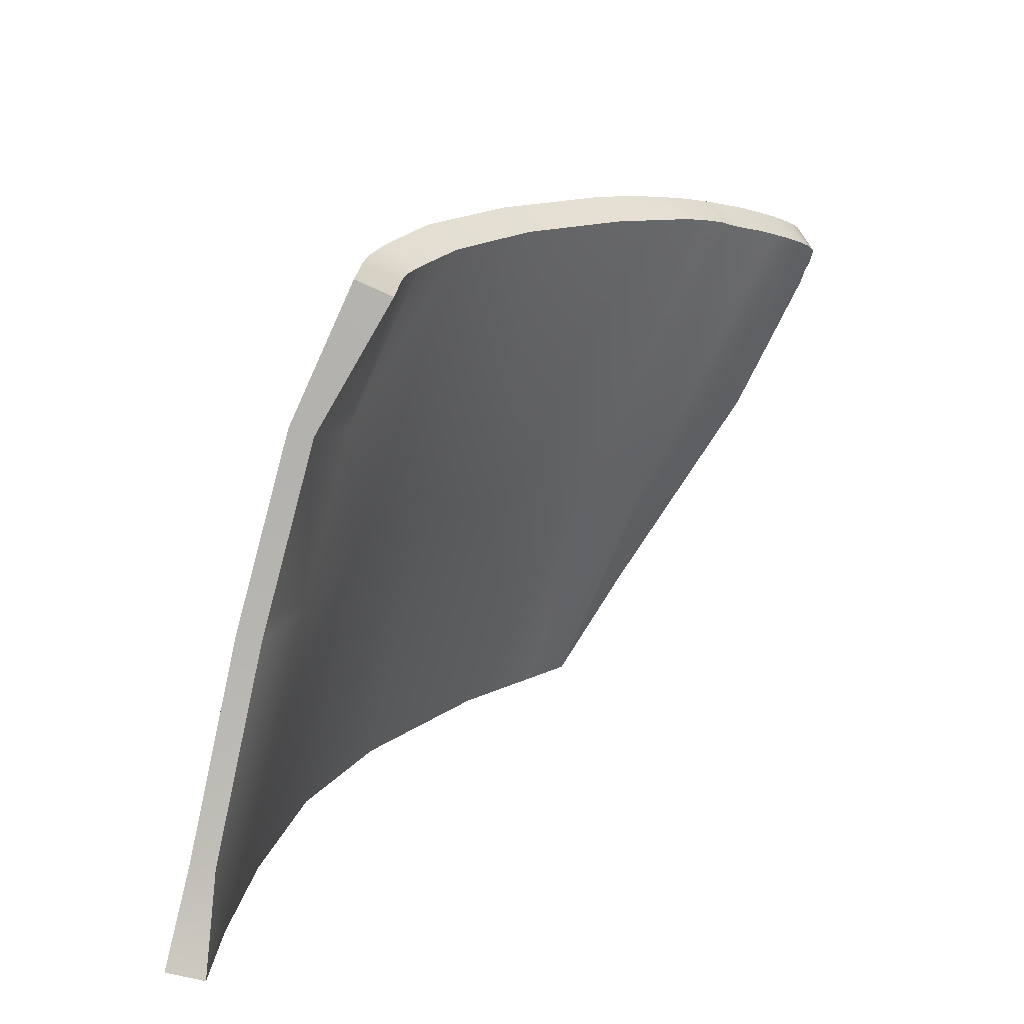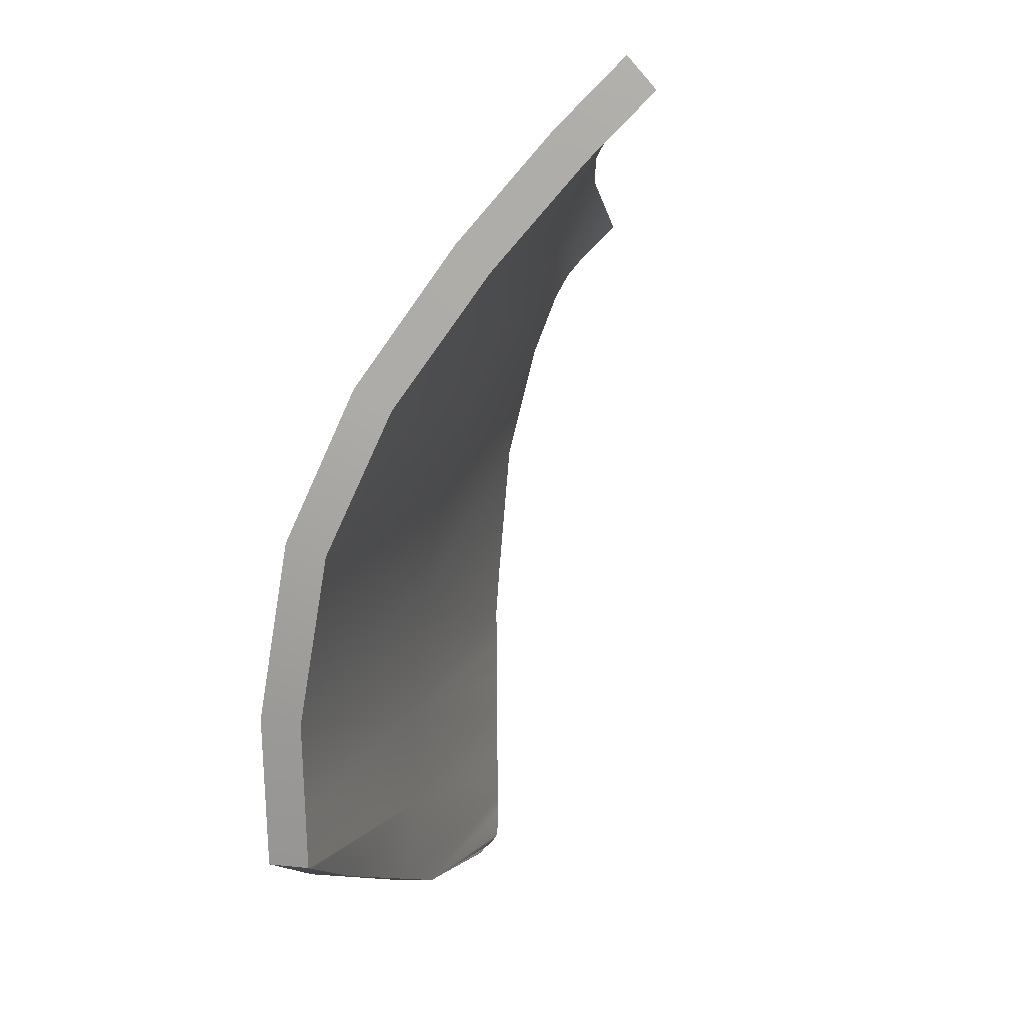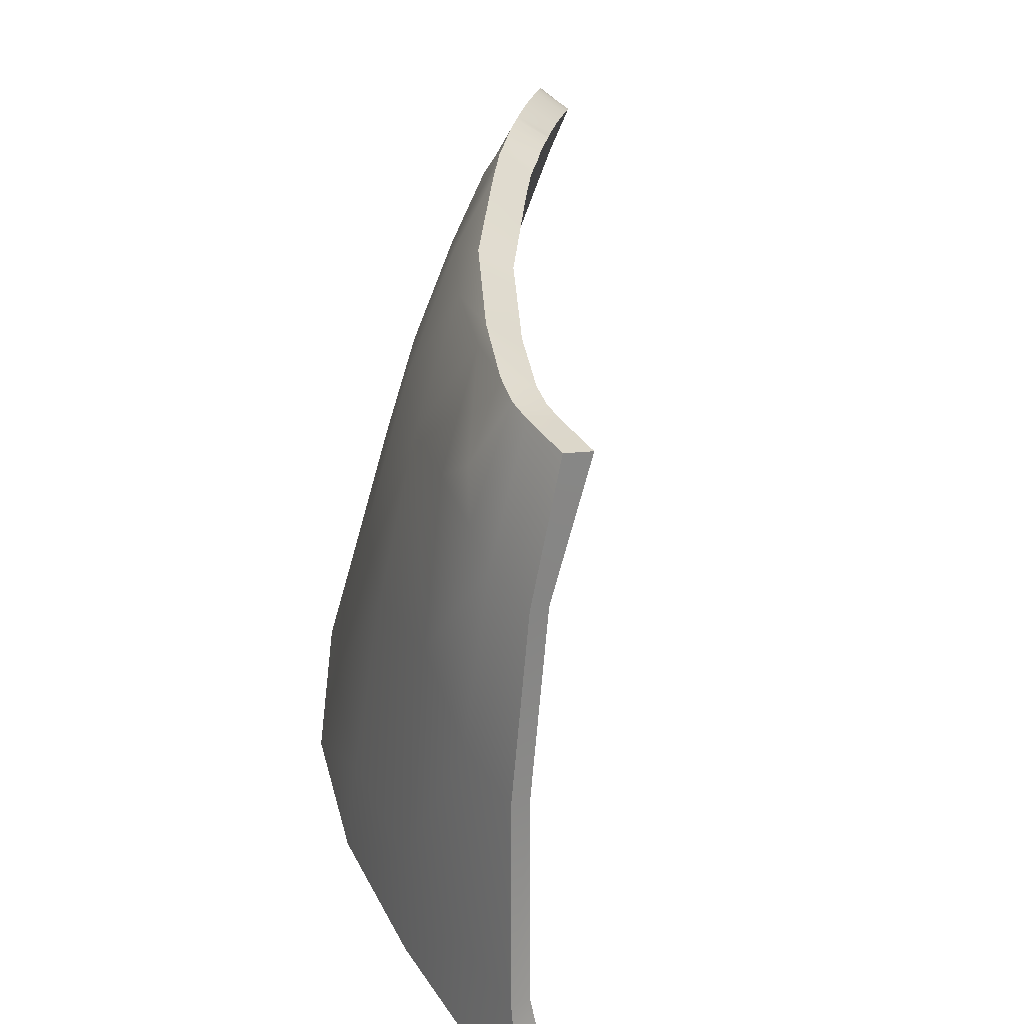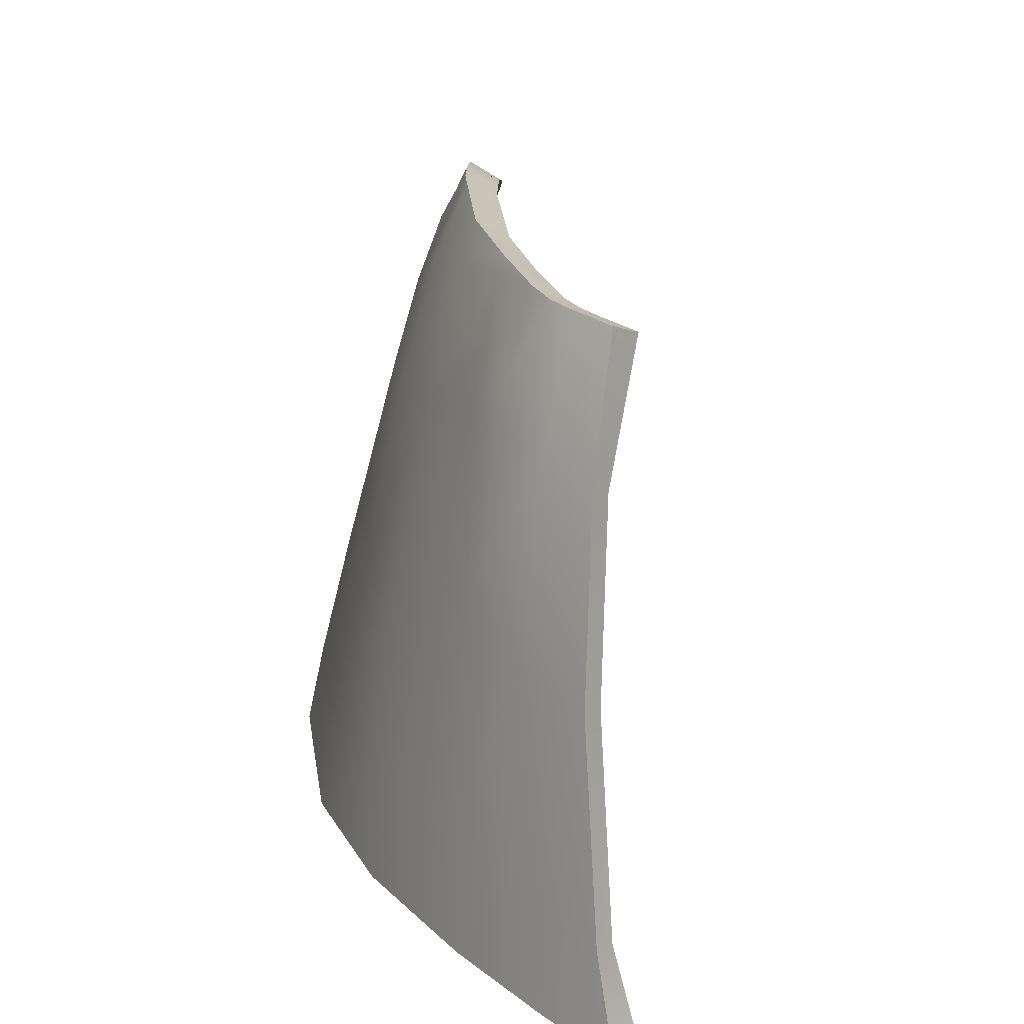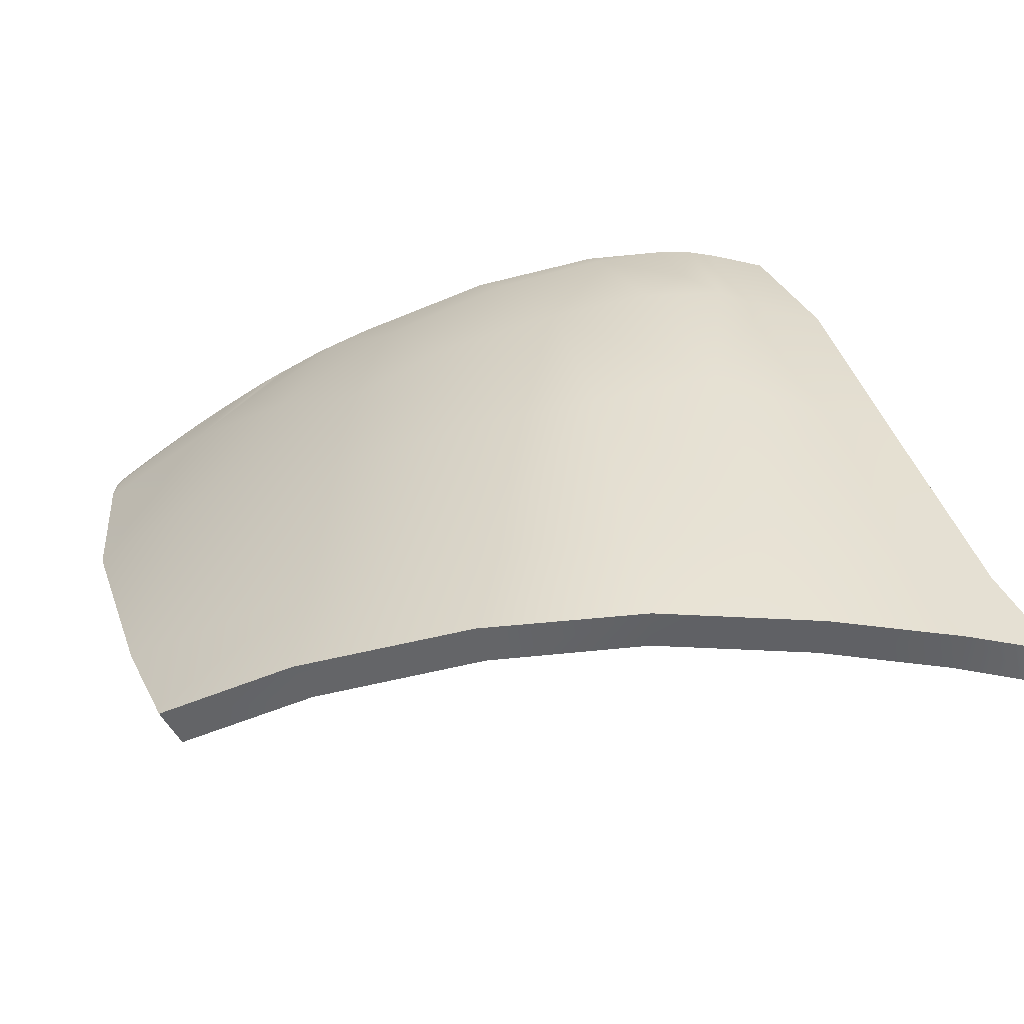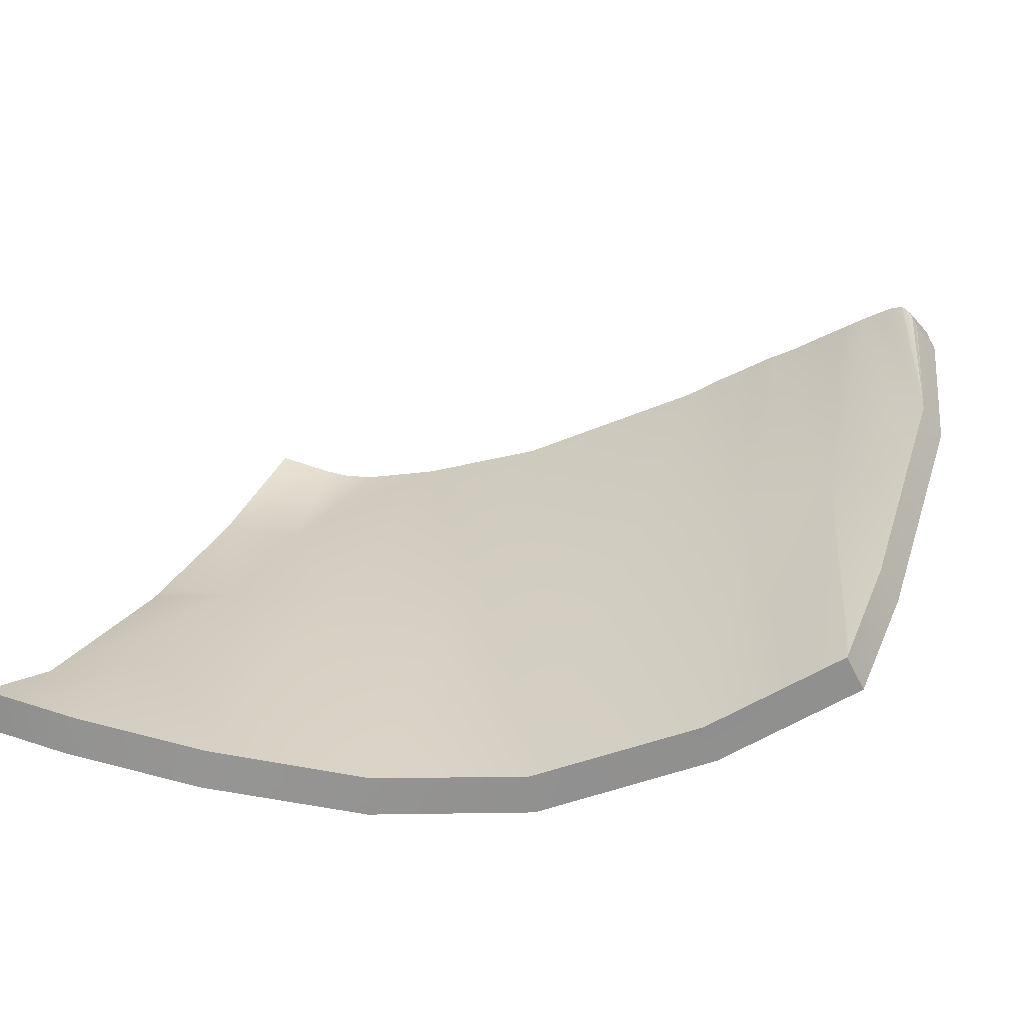
<metadata>
{"format":"obj","ext":"obj","renderer":"f3d","projection":"perspective","resolution":1024,"background":"white","views":[{"elev":21.3,"azim":-15.8,"up":"+Y"},{"elev":-71.4,"azim":-64.9,"up":"+Y"},{"elev":42.0,"azim":-54.9,"up":"+Y"},{"elev":26.9,"azim":-64.3,"up":"+Y"},{"elev":-39.9,"azim":-126.0,"up":"+Y"},{"elev":-77.6,"azim":51.1,"up":"+Y"}]}
</metadata>
<code>
v  -241.2 19.48 -84.85
v  -236.9 27.31 -84
v  -239.7 19.49 -85.52
v  -239.5 19.71 -85.52
v  -237.6 22.65 -85.56
v  -234.8 27 -85.22
v  -247.6 19.48 -81.02
v  -242.9 28.12 -80.82
v  -243.5 19.48 -83.79
v  -239.4 27.8 -82.86
v  -250.3 19.72 -77.76
v  -246.7 28.57 -77.78
v  -252.5 19.86 -73.93
v  -249.2 28.75 -74.9
v  -254 19.92 -70.56
v  -251.2 28.77 -72.36
v  -248.1 37.66 -72.85
v  -250.9 34.06 -71.21
v  -248.7 37.63 -71.43
v  -252.4 29.31 -70.66
v  -249.6 33.56 -73.12
v  -245.9 37.64 -75.59
v  -243.2 37.42 -77.8
v  -238.2 36.76 -80.61
v  -239.6 37.02 -79.84
v  -237.2 36.62 -81.06
v  -236.8 36.53 -81.28
v  -236.2 36.41 -81.51
v  -235.3 36.13 -81.94
v  -235.5 36.22 -81.83
v  -234.8 35.92 -82.21
v  -234 35.68 -82.55
v  -233.2 35.39 -82.89
v  -232.6 35.14 -83.16
v  -233.5 28.99 -85.07
v  -232.2 34.96 -83.35
v  -231.8 34.76 -83.55
v  -231.6 34.55 -83.72
v  -231.6 34.43 -83.79
v  -231.6 34.11 -83.99
v  -231.6 33.9 -84.1
v  -231.7 33.56 -84.19
v  -231.8 33.29 -84.26
v  -254.9 19.92 -68.25
v  -254.4 22.64 -69.37
v  -252.7 28.63 -70.58
v  -247.8 37.65 -73.46
v  -247.3 37.63 -74.13
g X6166_541C_L_1_N_X6166_541C_L
f 1 2 3
f 3 2 4
f 4 2 5
f 2 6 5
f 7 8 9
f 9 8 10
f 11 12 7
f 7 12 8
f 13 14 11
f 11 14 12
f 15 16 13
f 13 16 14
f 17 18 19
f 16 20 18
f 9 10 1
f 1 10 2
f 16 21 14
f 14 22 12
f 12 22 23
f 24 8 25
f 12 23 8
f 8 23 25
f 8 24 10
f 24 26 10
f 26 27 10
f 27 28 10
f 29 10 30
f 10 28 30
f 10 29 2
f 29 31 2
f 31 32 2
f 32 33 2
f 2 33 34
f 2 34 6
f 6 34 35
f 34 36 35
f 36 37 35
f 37 38 35
f 38 39 35
f 39 40 35
f 40 41 35
f 41 42 35
f 42 43 35
f 44 45 15
f 15 45 16
f 20 16 46
f 45 46 16
f 21 16 18
f 18 17 21
f 21 17 47
f 21 47 48
f 21 22 14
f 21 48 22
v  -255 22.81 -69.53
v  -253.3 28.81 -70.74
v  -254.1 22.9 -71.95
v  -252.5 29.06 -72.89
v  -251.6 34.31 -71.38
v  -251 34.37 -73.09
v  -231.8 34.35 -85.12
v  -231.9 33.89 -85.26
v  -232.1 34.39 -85.06
v  -232 33.61 -85.32
v  -235.3 34.48 -84.08
v  -235.6 36.64 -82.91
v  -237.5 37.12 -82.04
v  -237.1 37.01 -82.27
v  -236.5 36.9 -82.5
v  -235.9 36.7 -82.81
v  -250.6 22.85 -78.47
v  -249.1 28.93 -78.33
v  -247.7 22.69 -81.51
v  -246.5 28.53 -80.85
v  -244.6 33.25 -80.58
v  -247.2 33.93 -78.34
v  -242.1 32.25 -82.26
v  -242.7 28.61 -83.04
v  -243.6 22.76 -84.16
v  -238 22.93 -86.59
v  -237 29.86 -85.01
v  -239 33.8 -83.02
v  -237.2 35.32 -83.12
v  -233.8 29.29 -86.12
v  -248.3 19.72 -81.86
v  -251.2 19.93 -78.42
v  -244.1 19.74 -84.76
v  -239.9 19.99 -86.53
v  -240.1 19.76 -86.53
v  -239.2 37.19 -81.39
v  -241.7 35.95 -80.93
v  -244.7 37.13 -78.53
v  -249 34.69 -76.1
v  -249.4 35.95 -74.87
v  -246.9 37.79 -76.3
v  -248.1 38.17 -74.73
v  -250.3 34.85 -74.21
v  -248.7 38.14 -73.92
v  -249.1 38.13 -73.22
v  -249.6 38.1 -71.74
v  -252.6 23.07 -75
v  -251 30.11 -75.33
v  -243.7 37.99 -78.63
v  -246.5 38.23 -76.32
v  -255.1 20.13 -71
v  -256 20.18 -68.57
v  -253.5 20.06 -74.44
v  -231.8 35.11 -84.69
v  -231.7 35.01 -84.76
v  -231.7 34.69 -84.95
v  -235 36.45 -83.19
v  -234.3 36.21 -83.52
v  -233.5 35.92 -83.87
v  -232.9 35.68 -84.14
v  -232.5 35.5 -84.32
v  -232.1 35.3 -84.52
v  -238.6 37.33 -81.53
v  -240 37.6 -80.72
v  -231.7 33.56 -84.19
v  -231.6 33.9 -84.1
v  -231.8 33.29 -84.26
v  -237.2 36.62 -81.06
v  -236.8 36.53 -81.28
v  -236.2 36.41 -81.51
v  -235.5 36.22 -81.83
v  -235.3 36.13 -81.94
v  -233.5 28.99 -85.07
v  -237.6 22.65 -85.56
v  -250.3 19.72 -77.76
v  -247.6 19.48 -81.02
v  -243.5 19.48 -83.79
v  -239.5 19.71 -85.52
v  -239.7 19.49 -85.52
v  -247.3 37.63 -74.13
v  -247.8 37.65 -73.46
v  -248.1 37.66 -72.85
v  -248.7 37.63 -71.43
v  -243.2 37.42 -77.8
v  -245.9 37.64 -75.59
v  -254 19.92 -70.56
v  -254.9 19.92 -68.25
v  -252.5 19.86 -73.93
v  -231.6 34.43 -83.79
v  -231.6 34.55 -83.72
v  -231.6 34.11 -83.99
v  -233.2 35.39 -82.89
v  -234 35.68 -82.55
v  -232.6 35.14 -83.16
v  -232.2 34.96 -83.35
v  -231.8 34.76 -83.55
v  -234.8 35.92 -82.21
v  -238.2 36.76 -80.61
v  -239.6 37.02 -79.84
v  -250.9 34.06 -71.21
v  -252.7 28.63 -70.58
v  -254.4 22.64 -69.37
g X6166_541C_L_X6166_541C_L_2_DTaSI
f 49 50 51
f 51 50 52
f 50 53 52
f 52 53 54
f 55 56 57
f 57 56 58
f 57 59 60
f 61 62 59
f 62 63 59
f 63 64 59
f 60 59 64
f 65 66 67
f 67 66 68
f 69 68 70
f 70 68 66
f 71 72 69
f 69 72 68
f 67 68 73
f 73 68 72
f 73 72 74
f 74 72 75
f 76 75 71
f 71 75 72
f 77 59 76
f 76 59 75
f 75 59 78
f 57 58 59
f 58 78 59
f 78 74 75
f 67 79 65
f 65 79 80
f 73 81 67
f 67 81 79
f 74 82 73
f 81 73 83
f 73 82 83
f 77 76 84
f 84 76 85
f 69 85 71
f 71 85 76
f 85 69 86
f 86 69 70
f 87 88 89
f 89 88 90
f 87 89 70
f 70 89 86
f 91 92 88
f 88 92 90
f 54 93 91
f 91 93 92
f 53 94 54
f 54 94 93
f 65 95 66
f 66 95 96
f 51 52 95
f 95 52 96
f 52 54 96
f 96 54 91
f 96 91 87
f 87 91 88
f 66 96 70
f 70 96 87
f 97 86 98
f 98 86 89
f 90 98 89
f 51 99 49
f 49 99 100
f 95 101 51
f 51 101 99
f 65 80 95
f 95 80 101
f 102 103 57
f 103 104 57
f 57 104 55
f 60 105 57
f 105 106 57
f 106 107 57
f 107 108 57
f 108 109 57
f 109 110 57
f 110 102 57
f 59 77 61
f 84 111 77
f 77 111 61
f 112 111 84
f 84 85 112
f 112 85 97
f 97 85 86
f 113 56 114
f 114 56 55
f 113 115 56
f 56 115 58
f 116 117 61
f 61 117 62
f 117 118 62
f 62 118 63
f 118 119 63
f 63 119 64
f 119 120 64
f 64 120 60
f 115 121 58
f 58 121 78
f 121 122 78
f 78 122 74
f 123 80 124
f 124 80 79
f 125 124 81
f 81 124 79
f 126 82 122
f 122 82 74
f 126 127 82
f 82 127 83
f 127 125 83
f 83 125 81
f 128 90 129
f 129 90 92
f 129 92 130
f 130 92 93
f 130 93 131
f 131 93 94
f 132 97 133
f 133 97 98
f 133 98 128
f 128 98 90
f 134 135 99
f 99 135 100
f 134 99 136
f 136 99 101
f 136 101 123
f 123 101 80
f 137 103 138
f 138 103 102
f 137 139 103
f 103 139 104
f 139 114 104
f 104 114 55
f 140 107 141
f 141 107 106
f 142 108 140
f 140 108 107
f 143 109 142
f 142 109 108
f 144 110 143
f 143 110 109
f 144 138 110
f 110 138 102
f 120 145 60
f 60 145 105
f 145 141 105
f 105 141 106
f 146 116 111
f 111 116 61
f 147 146 112
f 112 146 111
f 147 112 132
f 132 112 97
f 53 148 94
f 94 148 131
f 53 50 148
f 148 50 149
f 50 49 149
f 149 49 150
f 49 100 150
f 150 100 135

</code>
